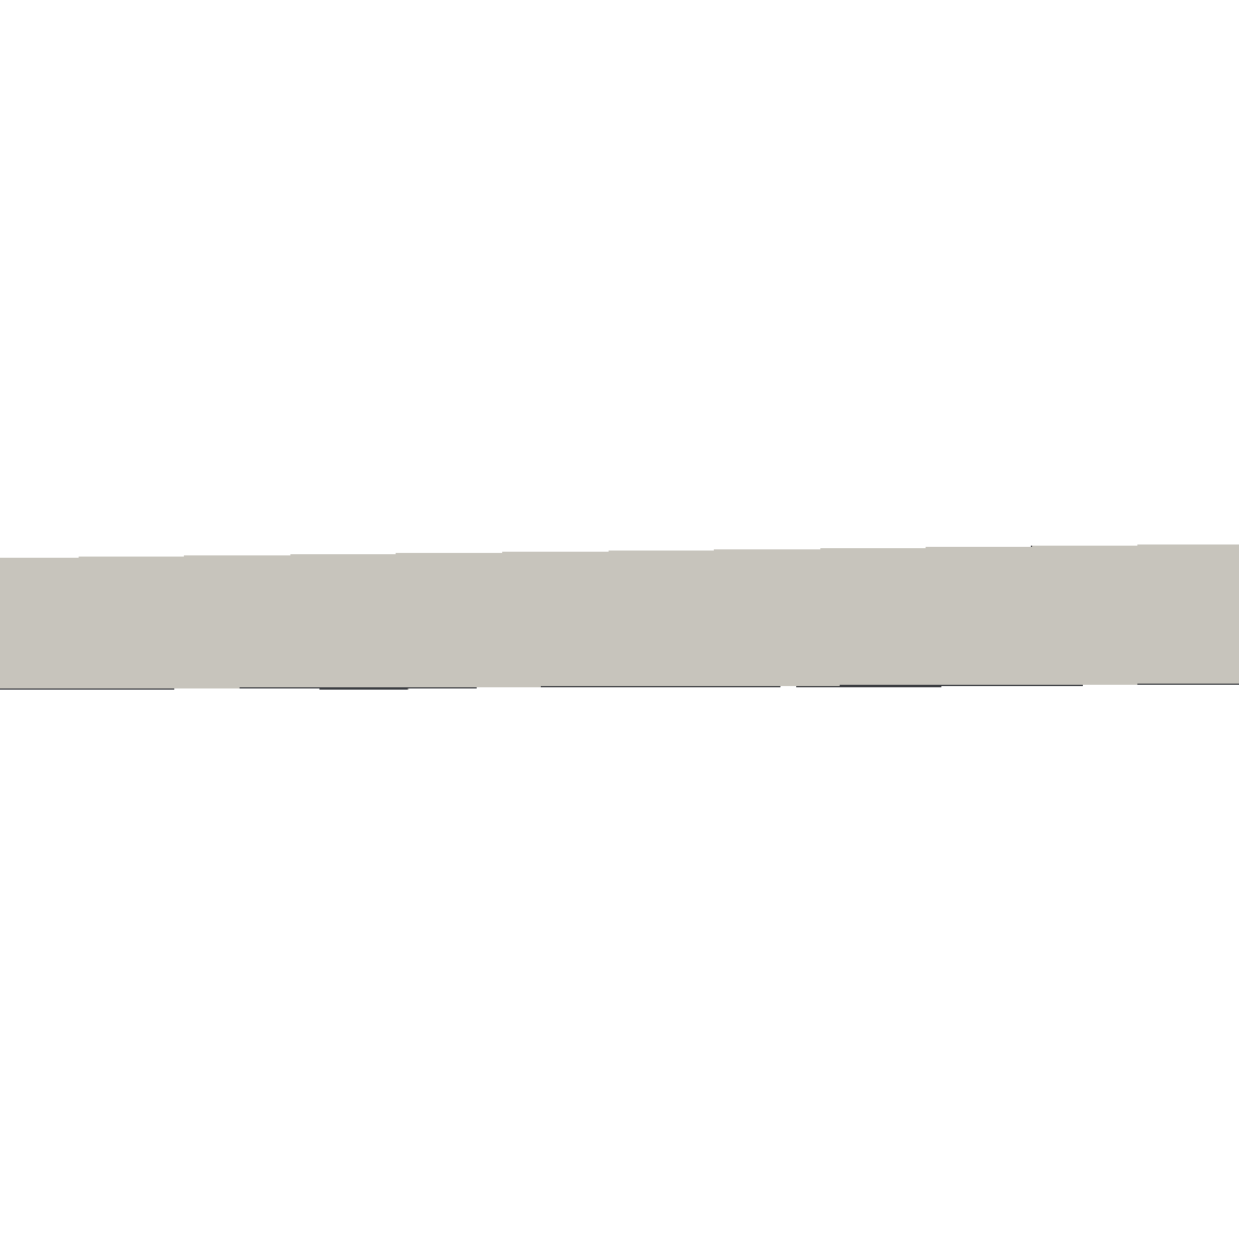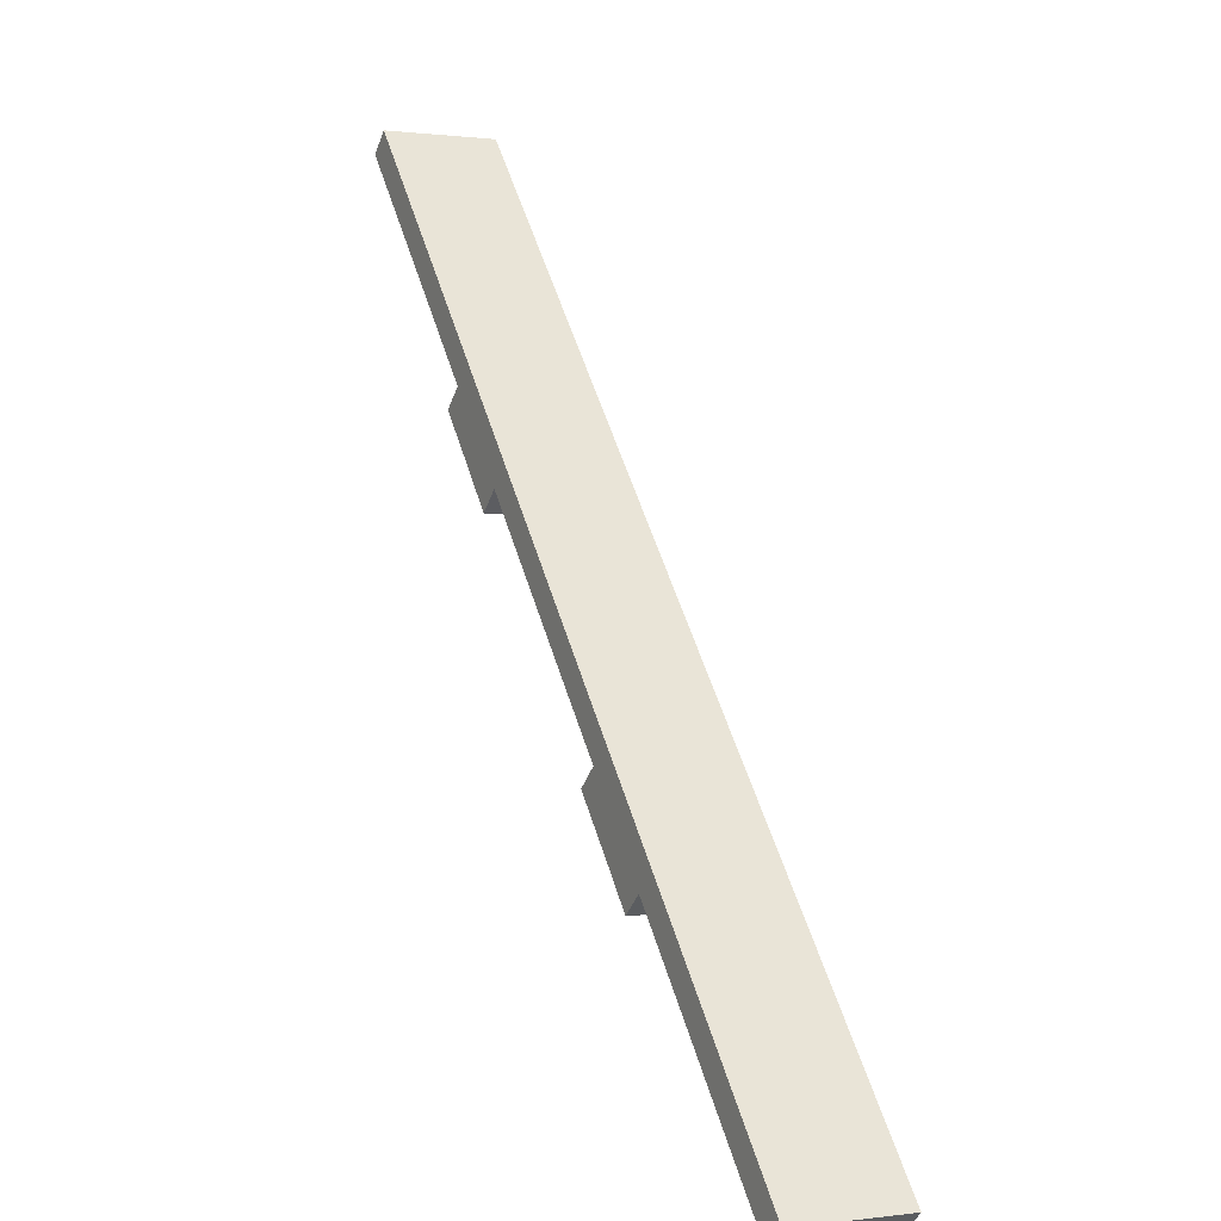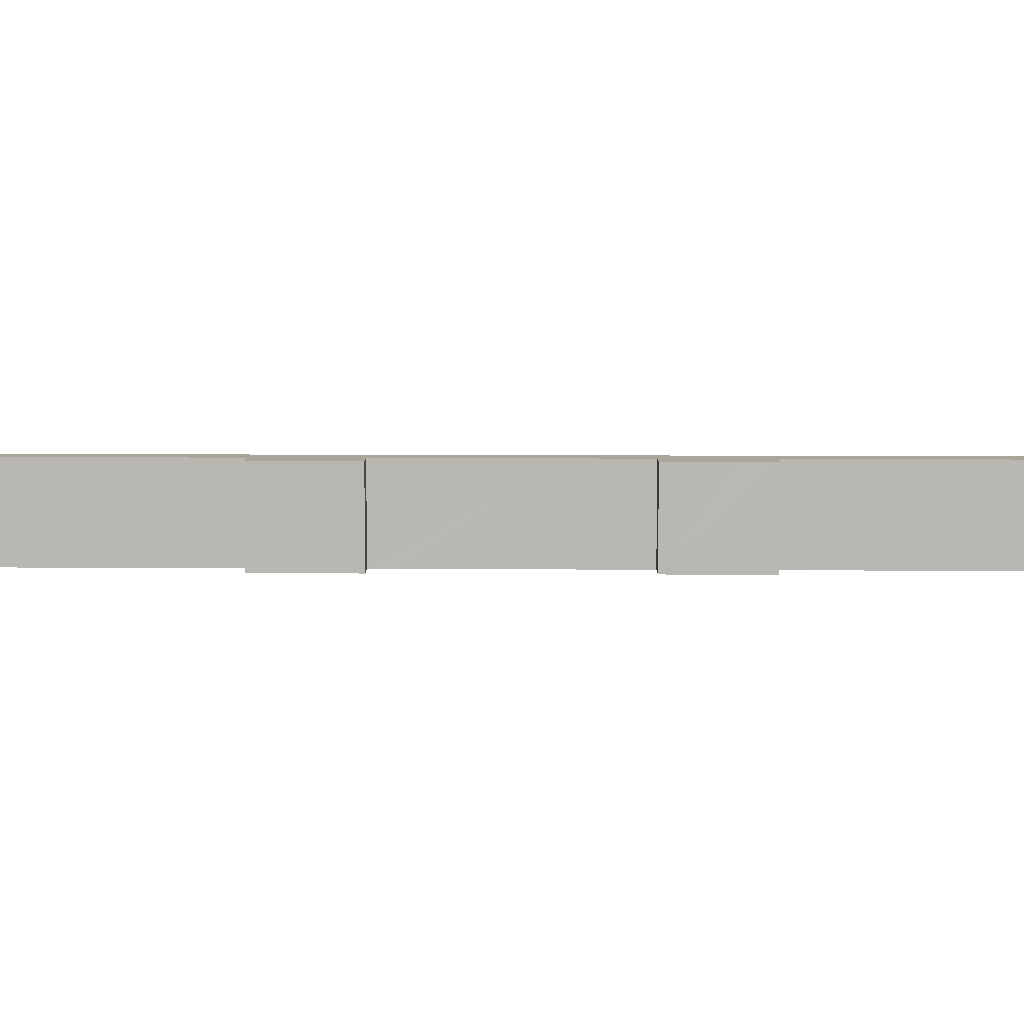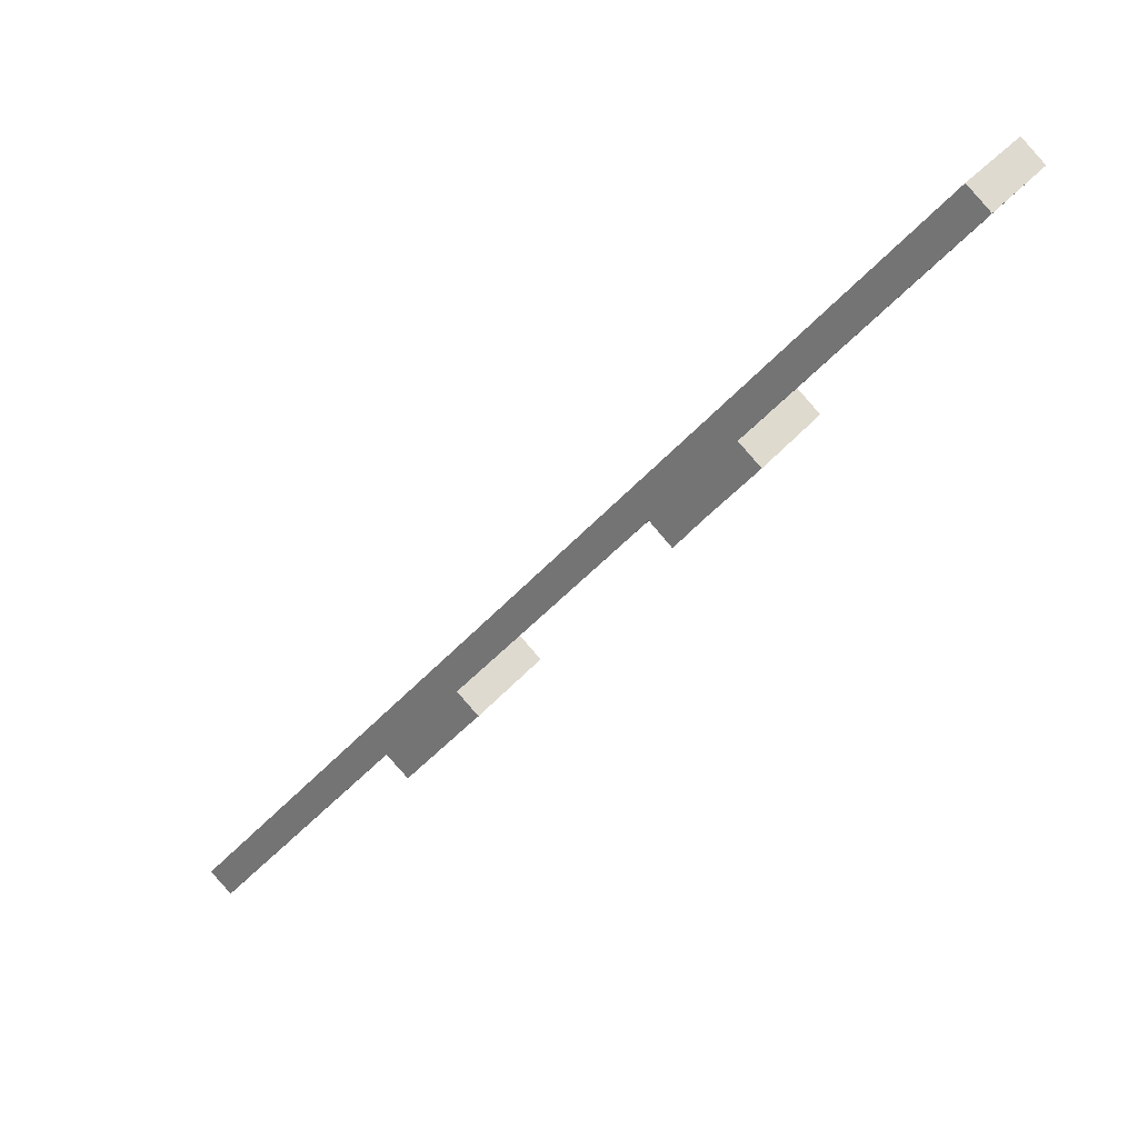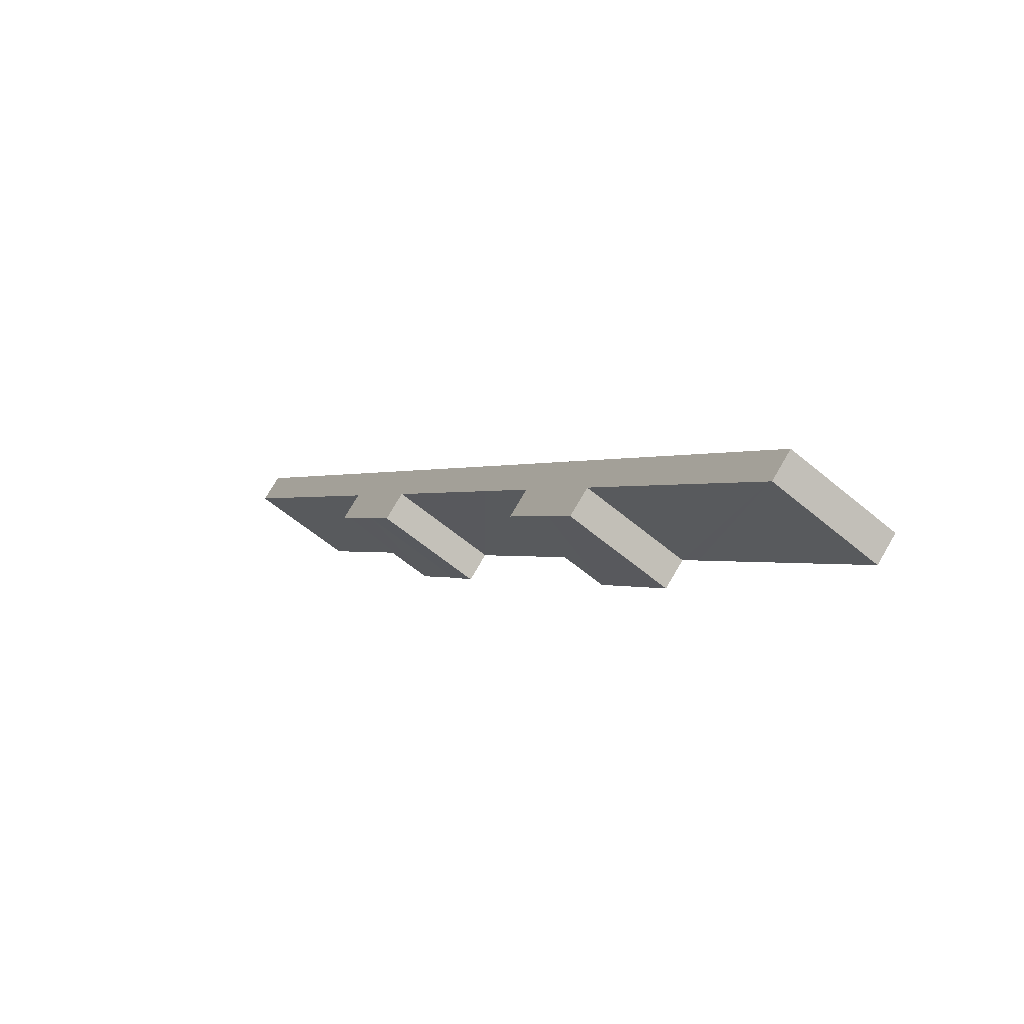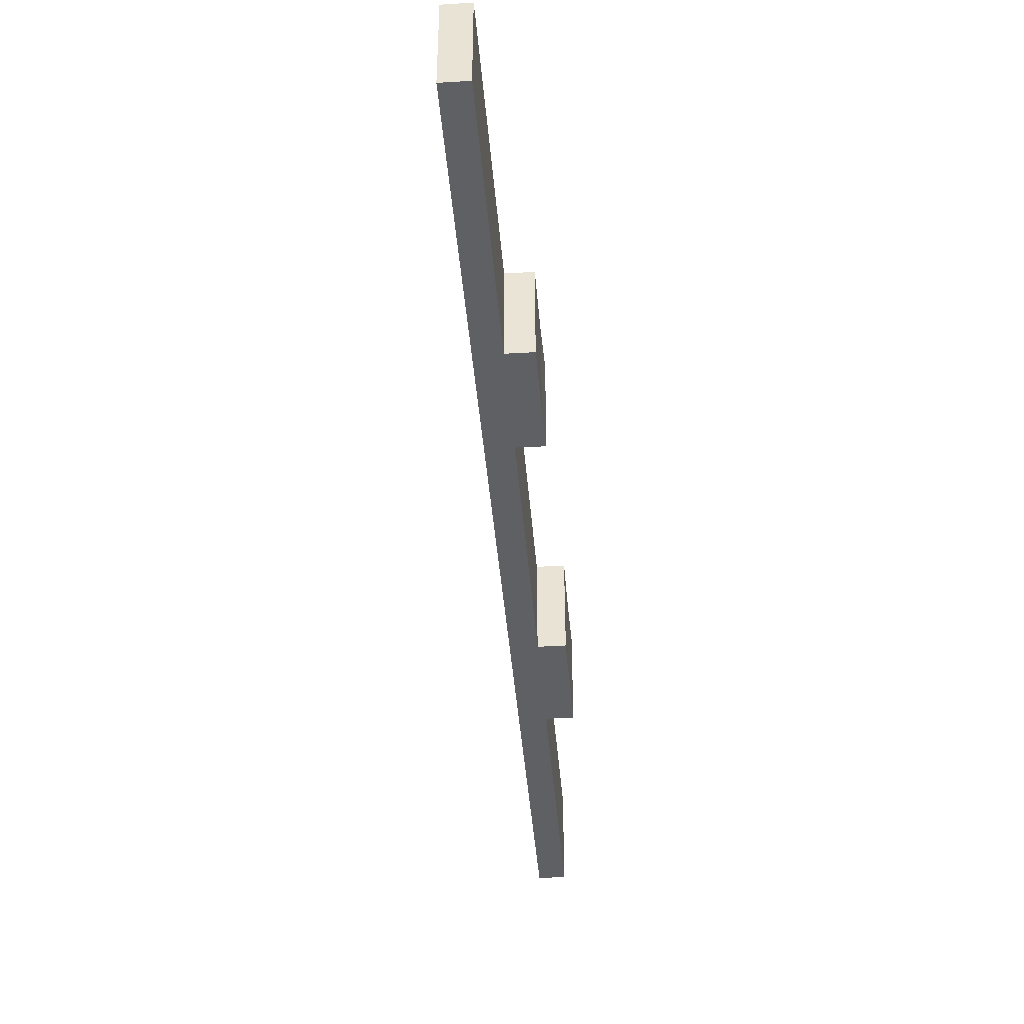
<metadata>
{"format":"obj","ext":"obj","renderer":"f3d","projection":"perspective","resolution":1024,"background":"white","views":[{"elev":-3.0,"azim":-41.2,"up":"+Y"},{"elev":0.4,"azim":-116.4,"up":"+Z"},{"elev":7.7,"azim":131.7,"up":"+Y"},{"elev":29.1,"azim":29.0,"up":"+Z"},{"elev":-57.8,"azim":-131.4,"up":"+Z"},{"elev":-43.8,"azim":45.2,"up":"+Y"}]}
</metadata>
<code>
v  0 6.62 4.054e-16
v  1.428 6.62 -0.987
v  1.31 6.62 -1.125
v  12.57 6.62 14.74
v  11.63 6.62 10.99
v  12.7 6.62 12.23
v  14.02 6.62 11.11
v  15.68 6.62 13.1
v  17.29 6.62 17.64
v  19.61 6.62 23
v  17.85 6.62 15.65
v  18.59 6.62 16.5
v  20.72 6.62 21.65
v  27.35 6.62 29.43
v  20.5 6.62 24.05
v  28.98 6.62 33.99
v  28.42 6.62 30.7
v  31.41 6.62 31.56
v  33.58 6.62 34.12
v  32.99 6.62 36.06
v  43.1 6.62 50.56
v  34.27 6.62 34.94
v  44.38 6.62 49.44
v  29.73 6.62 29.52
v  44.38 -3.027e-15 49.44
v  32.99 -2.208e-15 36.06
v  34.27 -2.139e-15 34.94
v  31.41 -1.933e-15 31.56
v  33.58 -2.089e-15 34.12
v  29.73 -1.807e-15 29.52
v  28.42 -1.88e-15 30.7
v  27.35 -1.802e-15 29.43
v  20.72 -1.326e-15 21.65
v  17.29 -1.08e-15 17.64
v  18.59 -1.011e-15 16.5
v  17.85 -9.58e-16 15.65
v  14.02 -6.803e-16 11.11
v  15.68 -8.022e-16 13.1
v  12.7 -7.491e-16 12.23
v  11.63 -6.729e-16 10.99
v  1.428 6.044e-17 -0.987
v  1.31 6.889e-17 -1.125
v  43.1 -3.096e-15 50.56
v  0 0 0
v  12.57 -9.027e-16 14.74
v  19.61 -1.408e-15 23
v  20.5 -1.472e-15 24.05
v  28.98 -2.081e-15 33.99
g defaultobject
f 1 2 3
f 2 1 4
f 2 4 5
f 5 4 6
f 6 4 7
f 7 4 8
f 8 4 9
f 9 4 10
f 8 9 11
f 11 9 12
f 9 10 13
f 13 10 14
f 14 10 15
f 14 15 16
f 14 16 17
f 17 16 18
f 18 16 19
f 19 16 20
f 20 16 21
f 19 20 22
f 20 21 23
f 18 24 17
f 25 20 23
f 20 25 26
f 27 19 22
f 19 27 18
f 18 27 28
f 28 27 29
f 28 24 18
f 24 28 30
f 31 14 17
f 14 31 13
f 13 31 32
f 13 32 33
f 13 33 9
f 9 33 34
f 35 11 12
f 11 35 8
f 8 35 7
f 7 35 36
f 7 36 37
f 37 36 38
f 39 5 6
f 5 39 2
f 2 39 40
f 2 40 41
f 2 41 3
f 3 41 42
f 26 22 20
f 22 26 27
f 34 12 9
f 12 34 35
f 43 23 21
f 23 43 25
f 30 17 24
f 17 30 31
f 37 6 7
f 6 37 39
f 42 1 3
f 1 42 44
f 44 4 1
f 4 44 45
f 4 45 10
f 10 45 46
f 10 46 15
f 15 46 16
f 16 46 47
f 16 47 48
f 16 48 21
f 21 48 43
f 28 31 30
f 41 44 42
f 44 41 45
f 45 41 40
f 45 40 39
f 45 39 37
f 45 37 38
f 45 38 34
f 45 34 46
f 34 38 36
f 34 36 35
f 46 34 33
f 46 33 32
f 46 32 47
f 47 32 48
f 48 32 31
f 48 31 28
f 48 28 29
f 48 29 26
f 48 26 43
f 26 29 27
f 43 26 25

</code>
